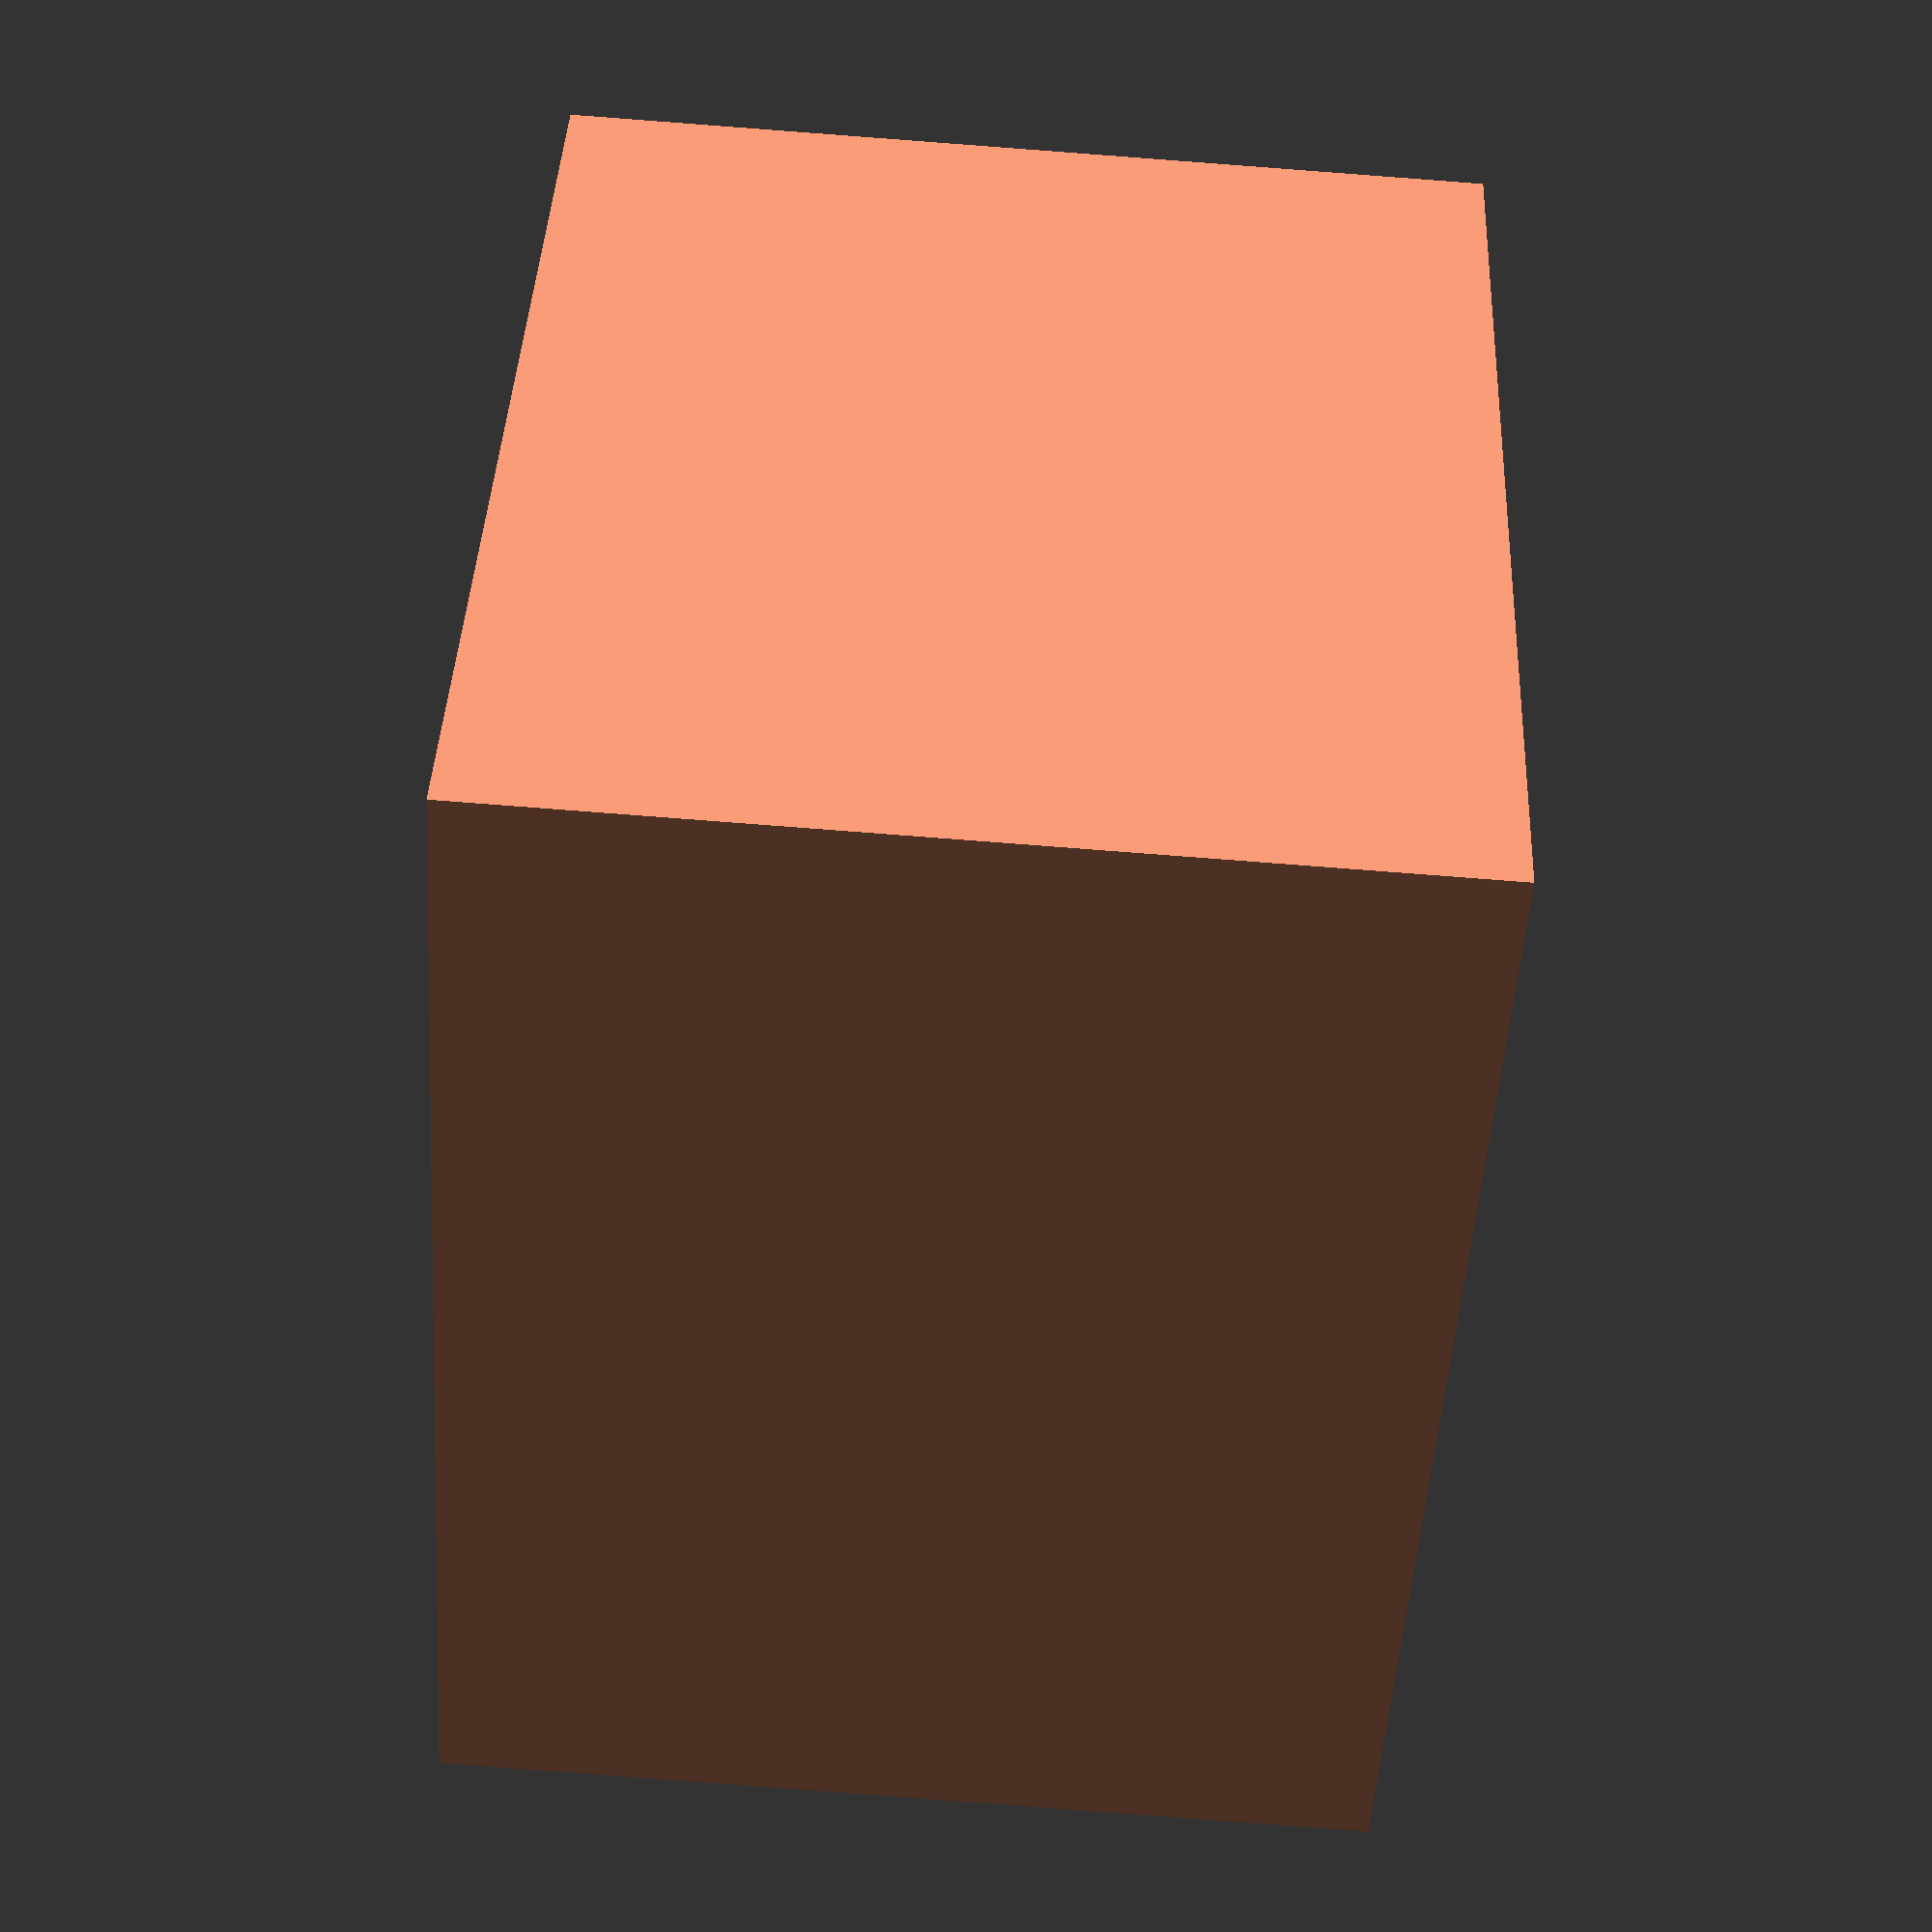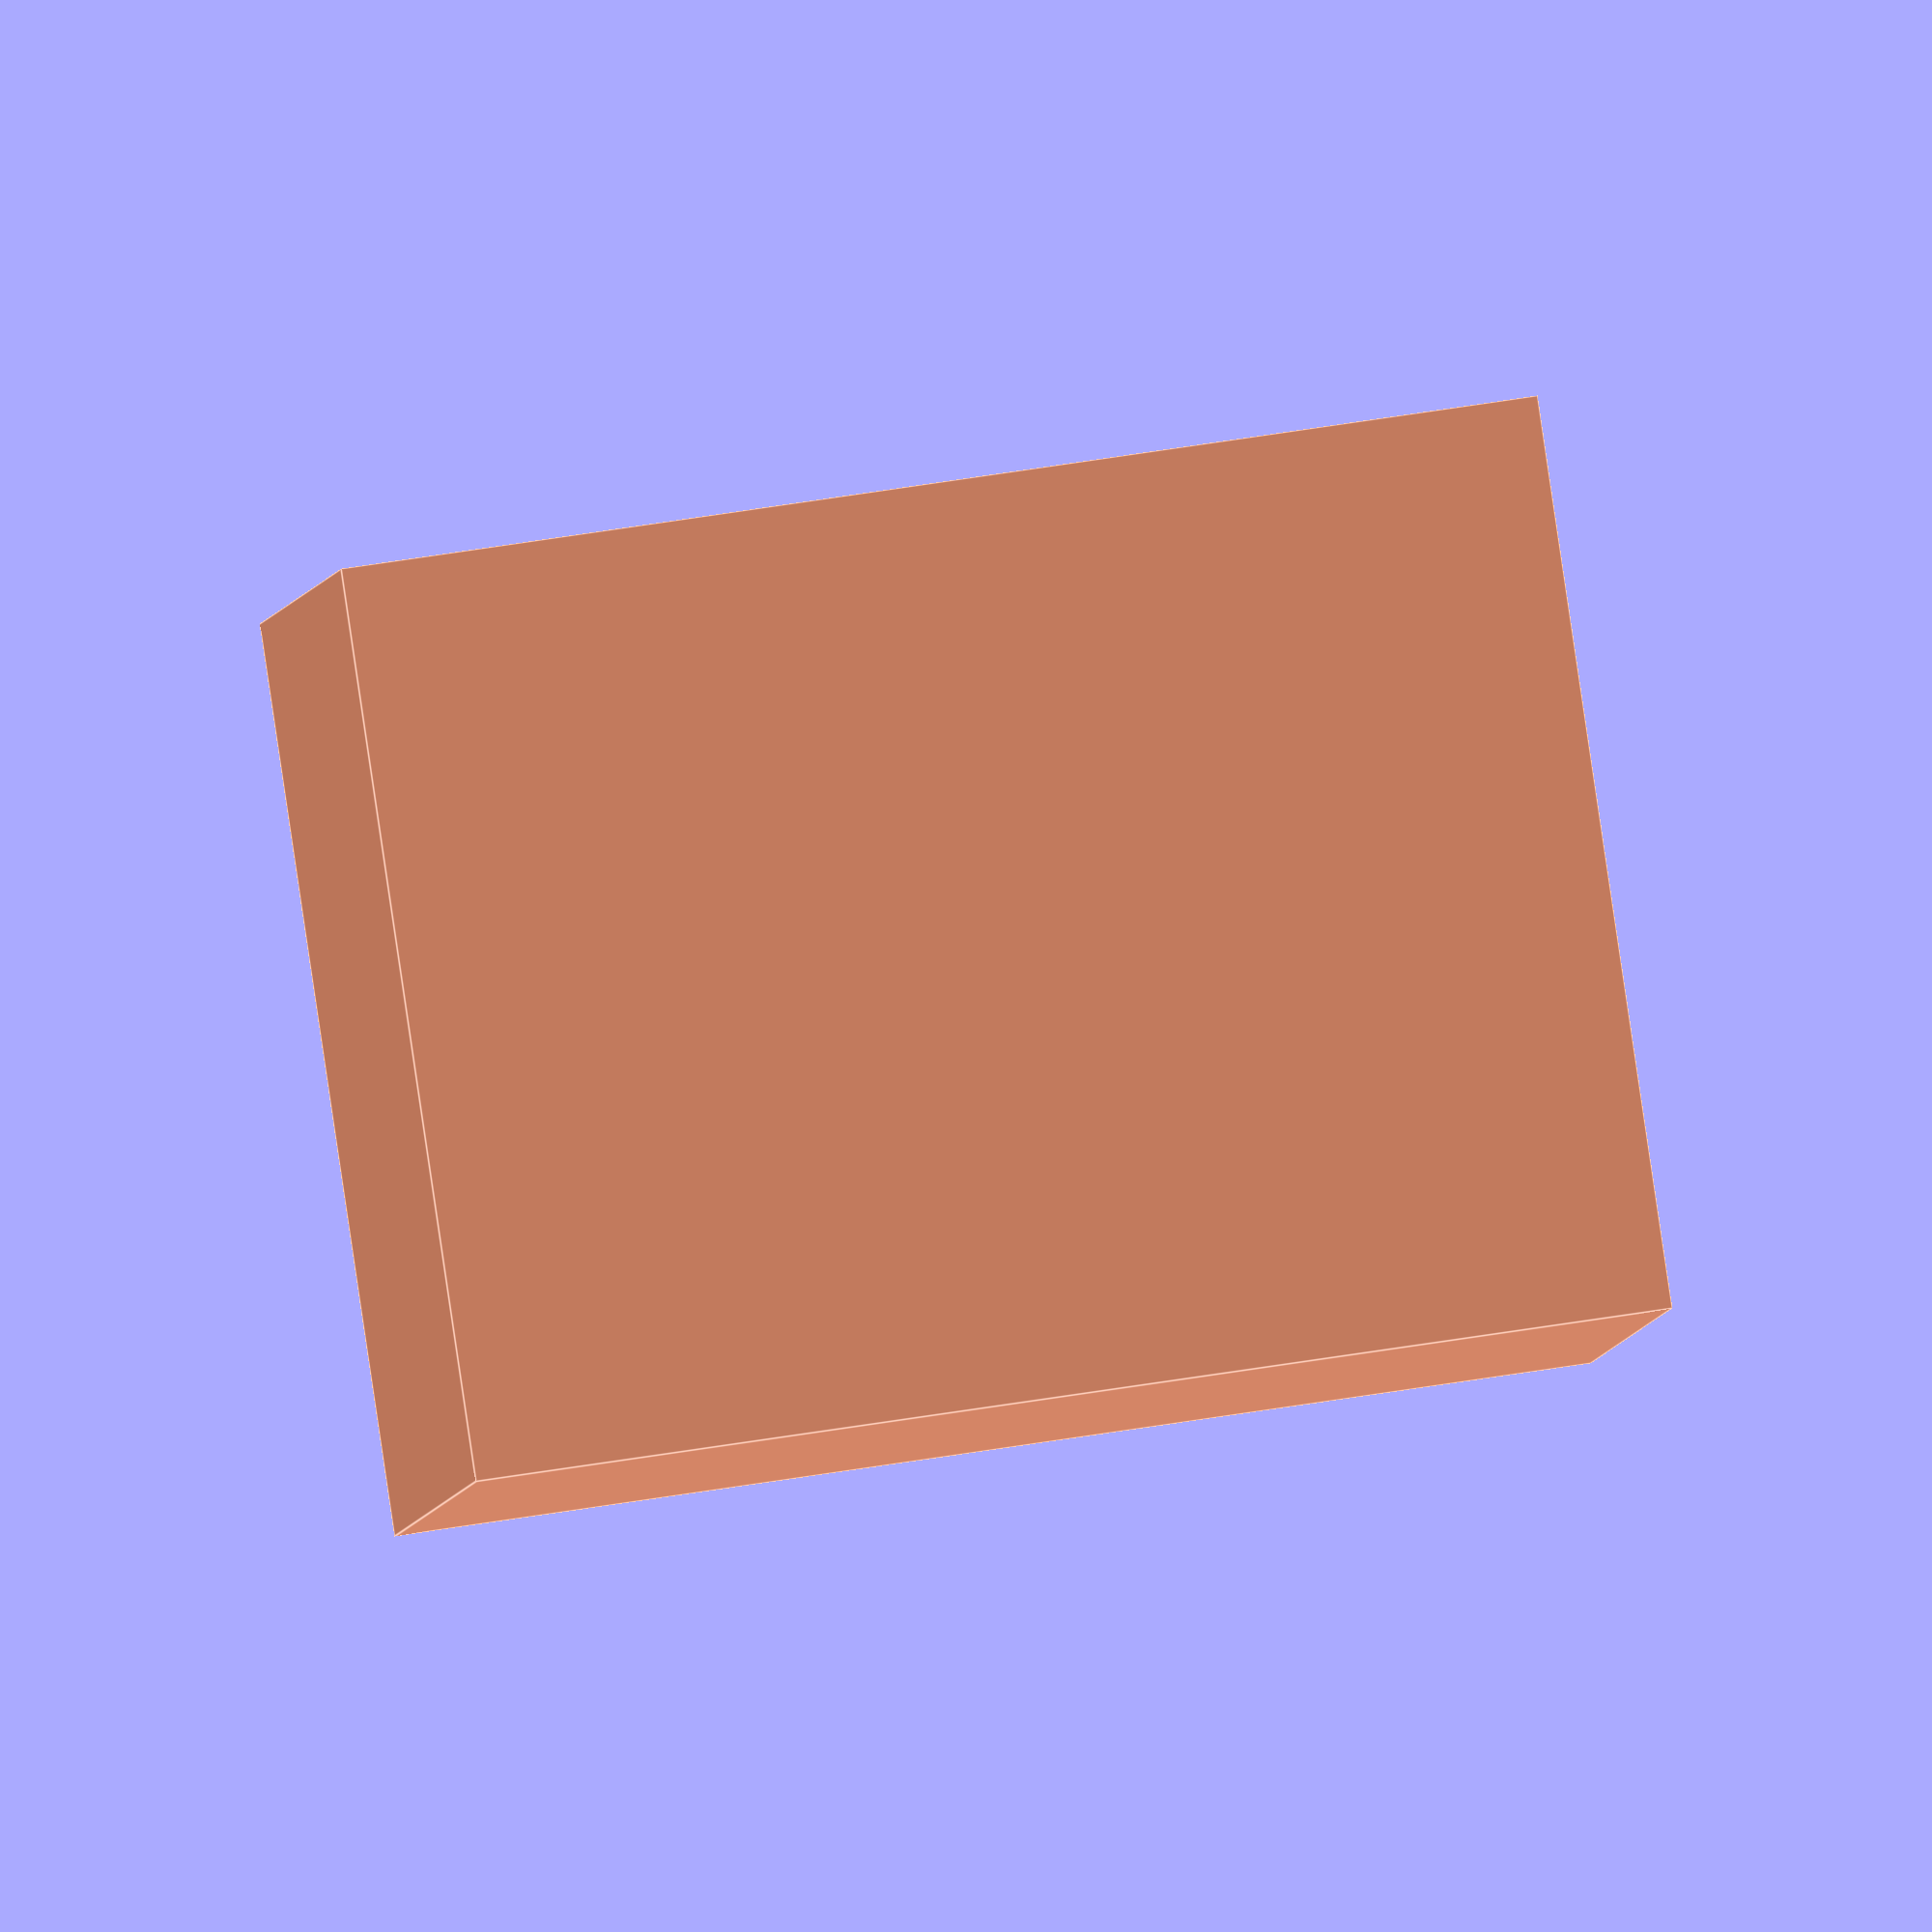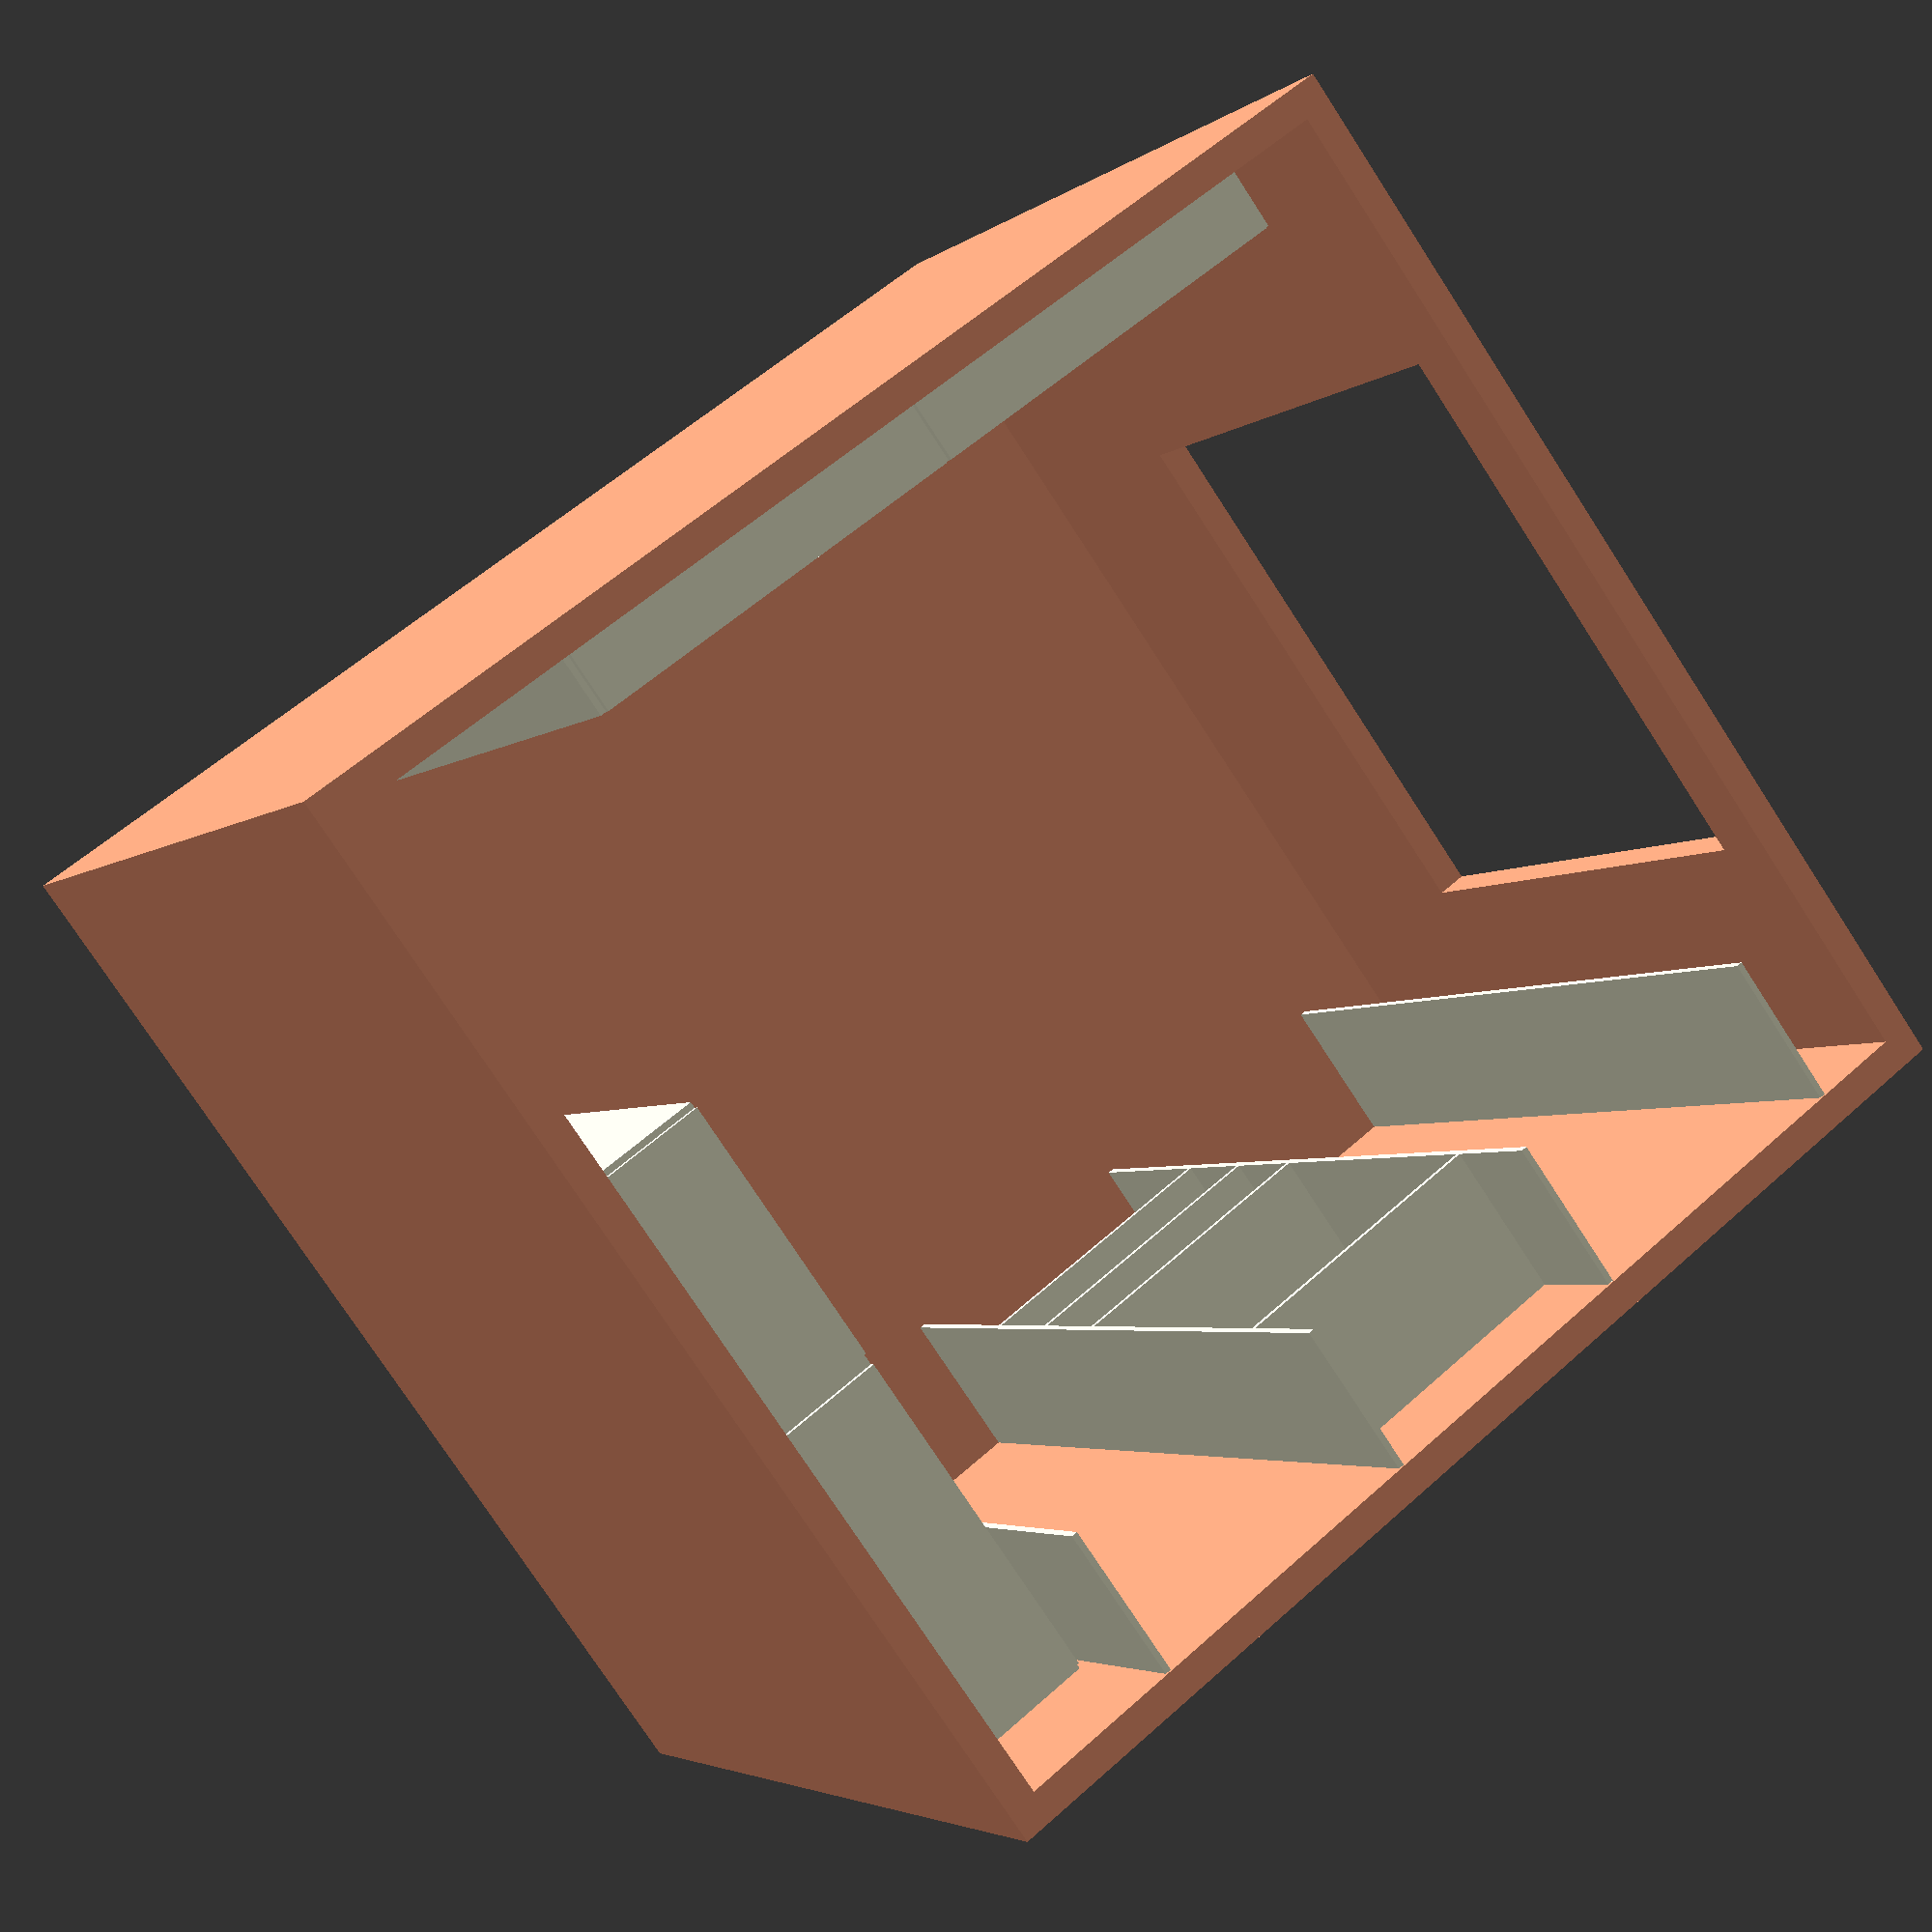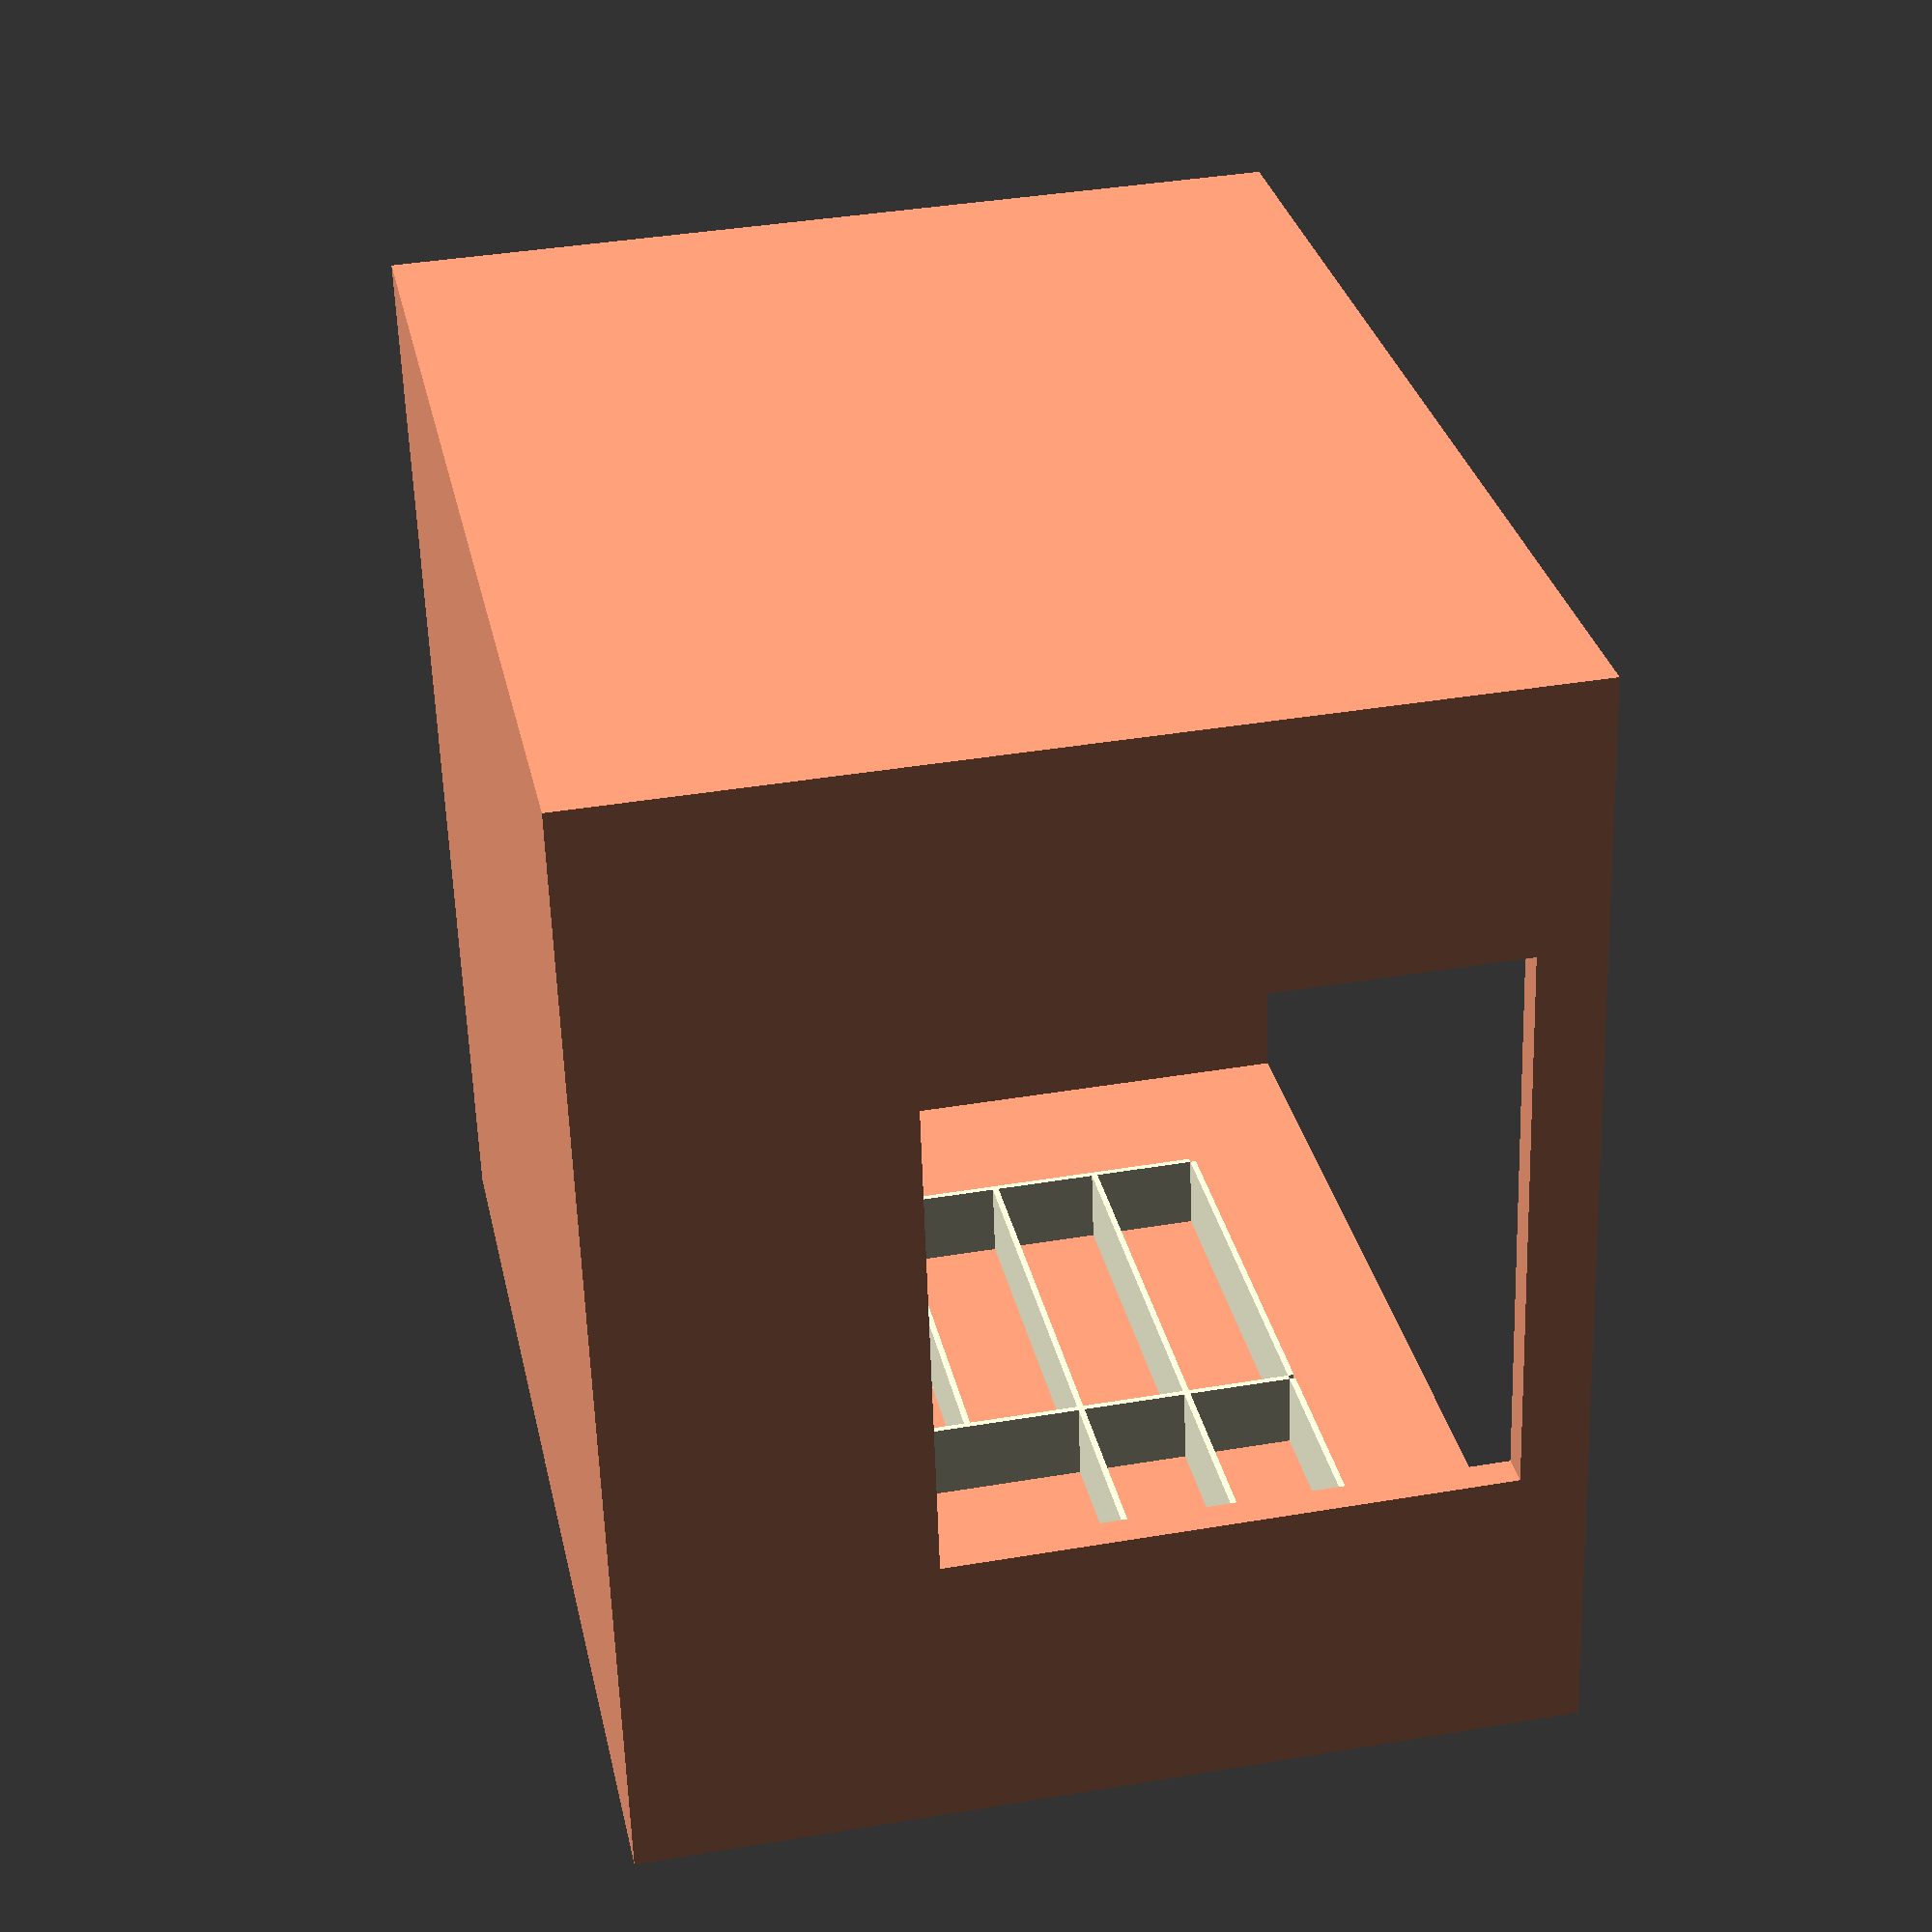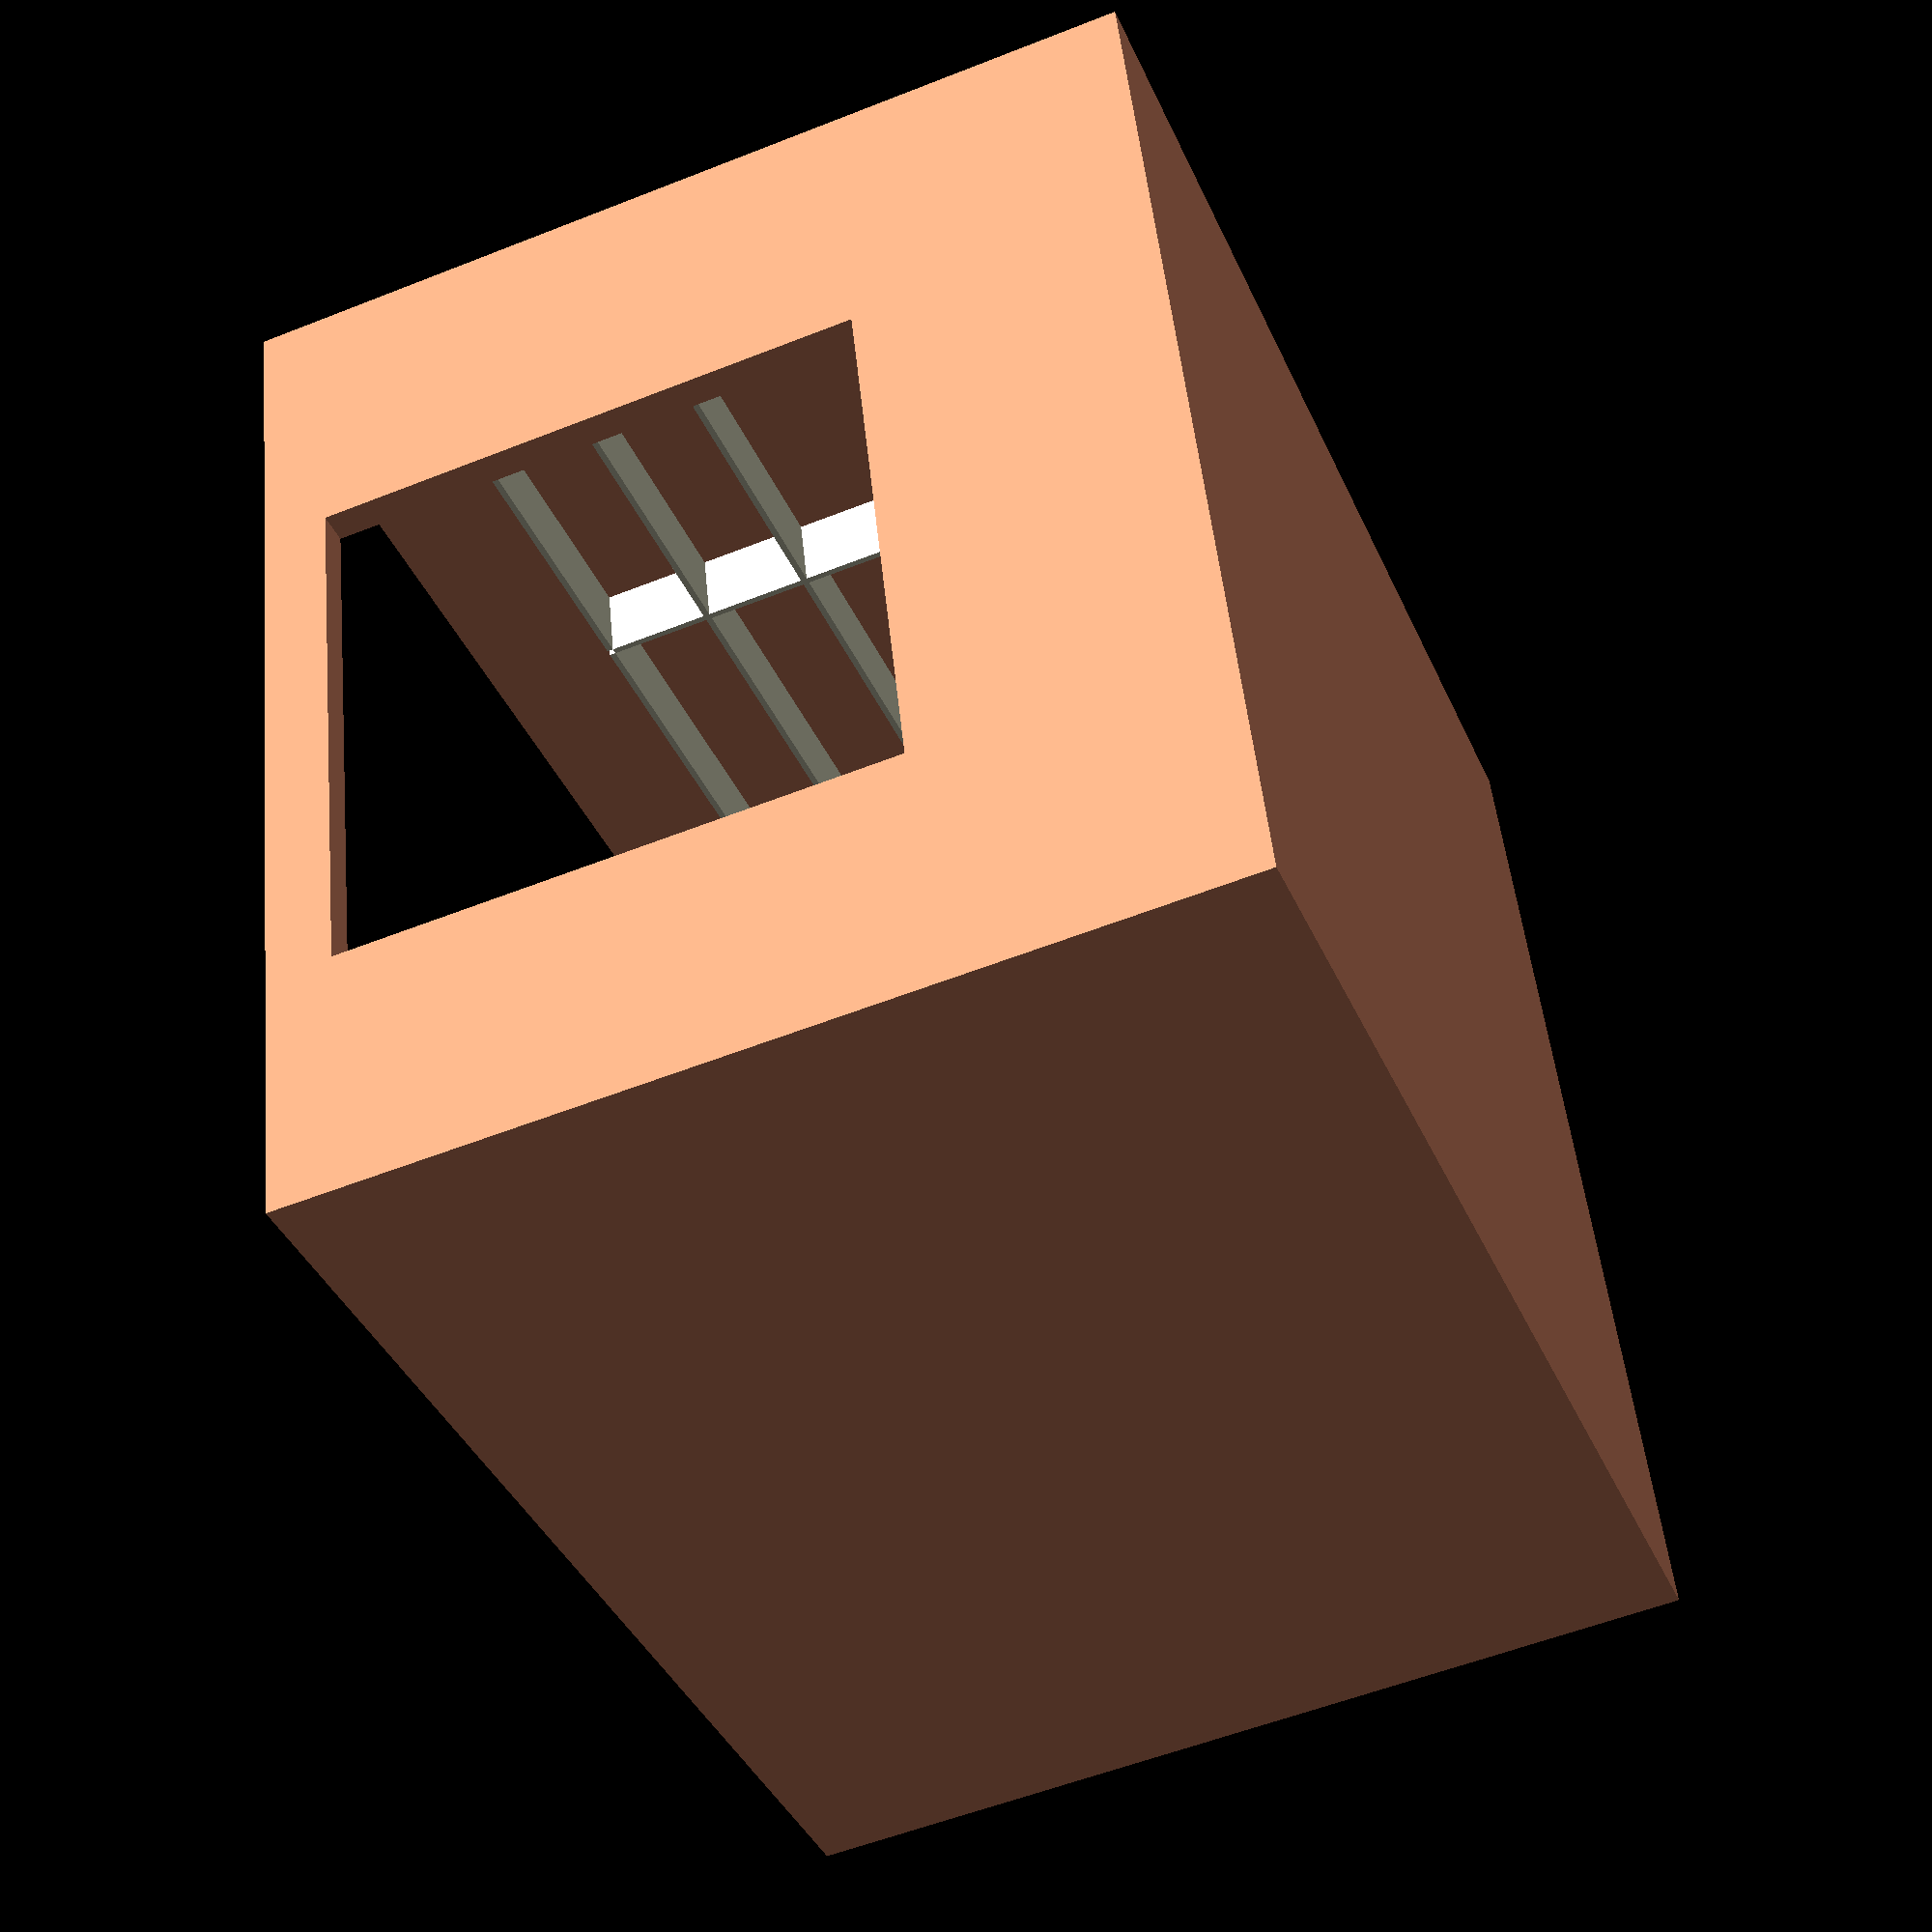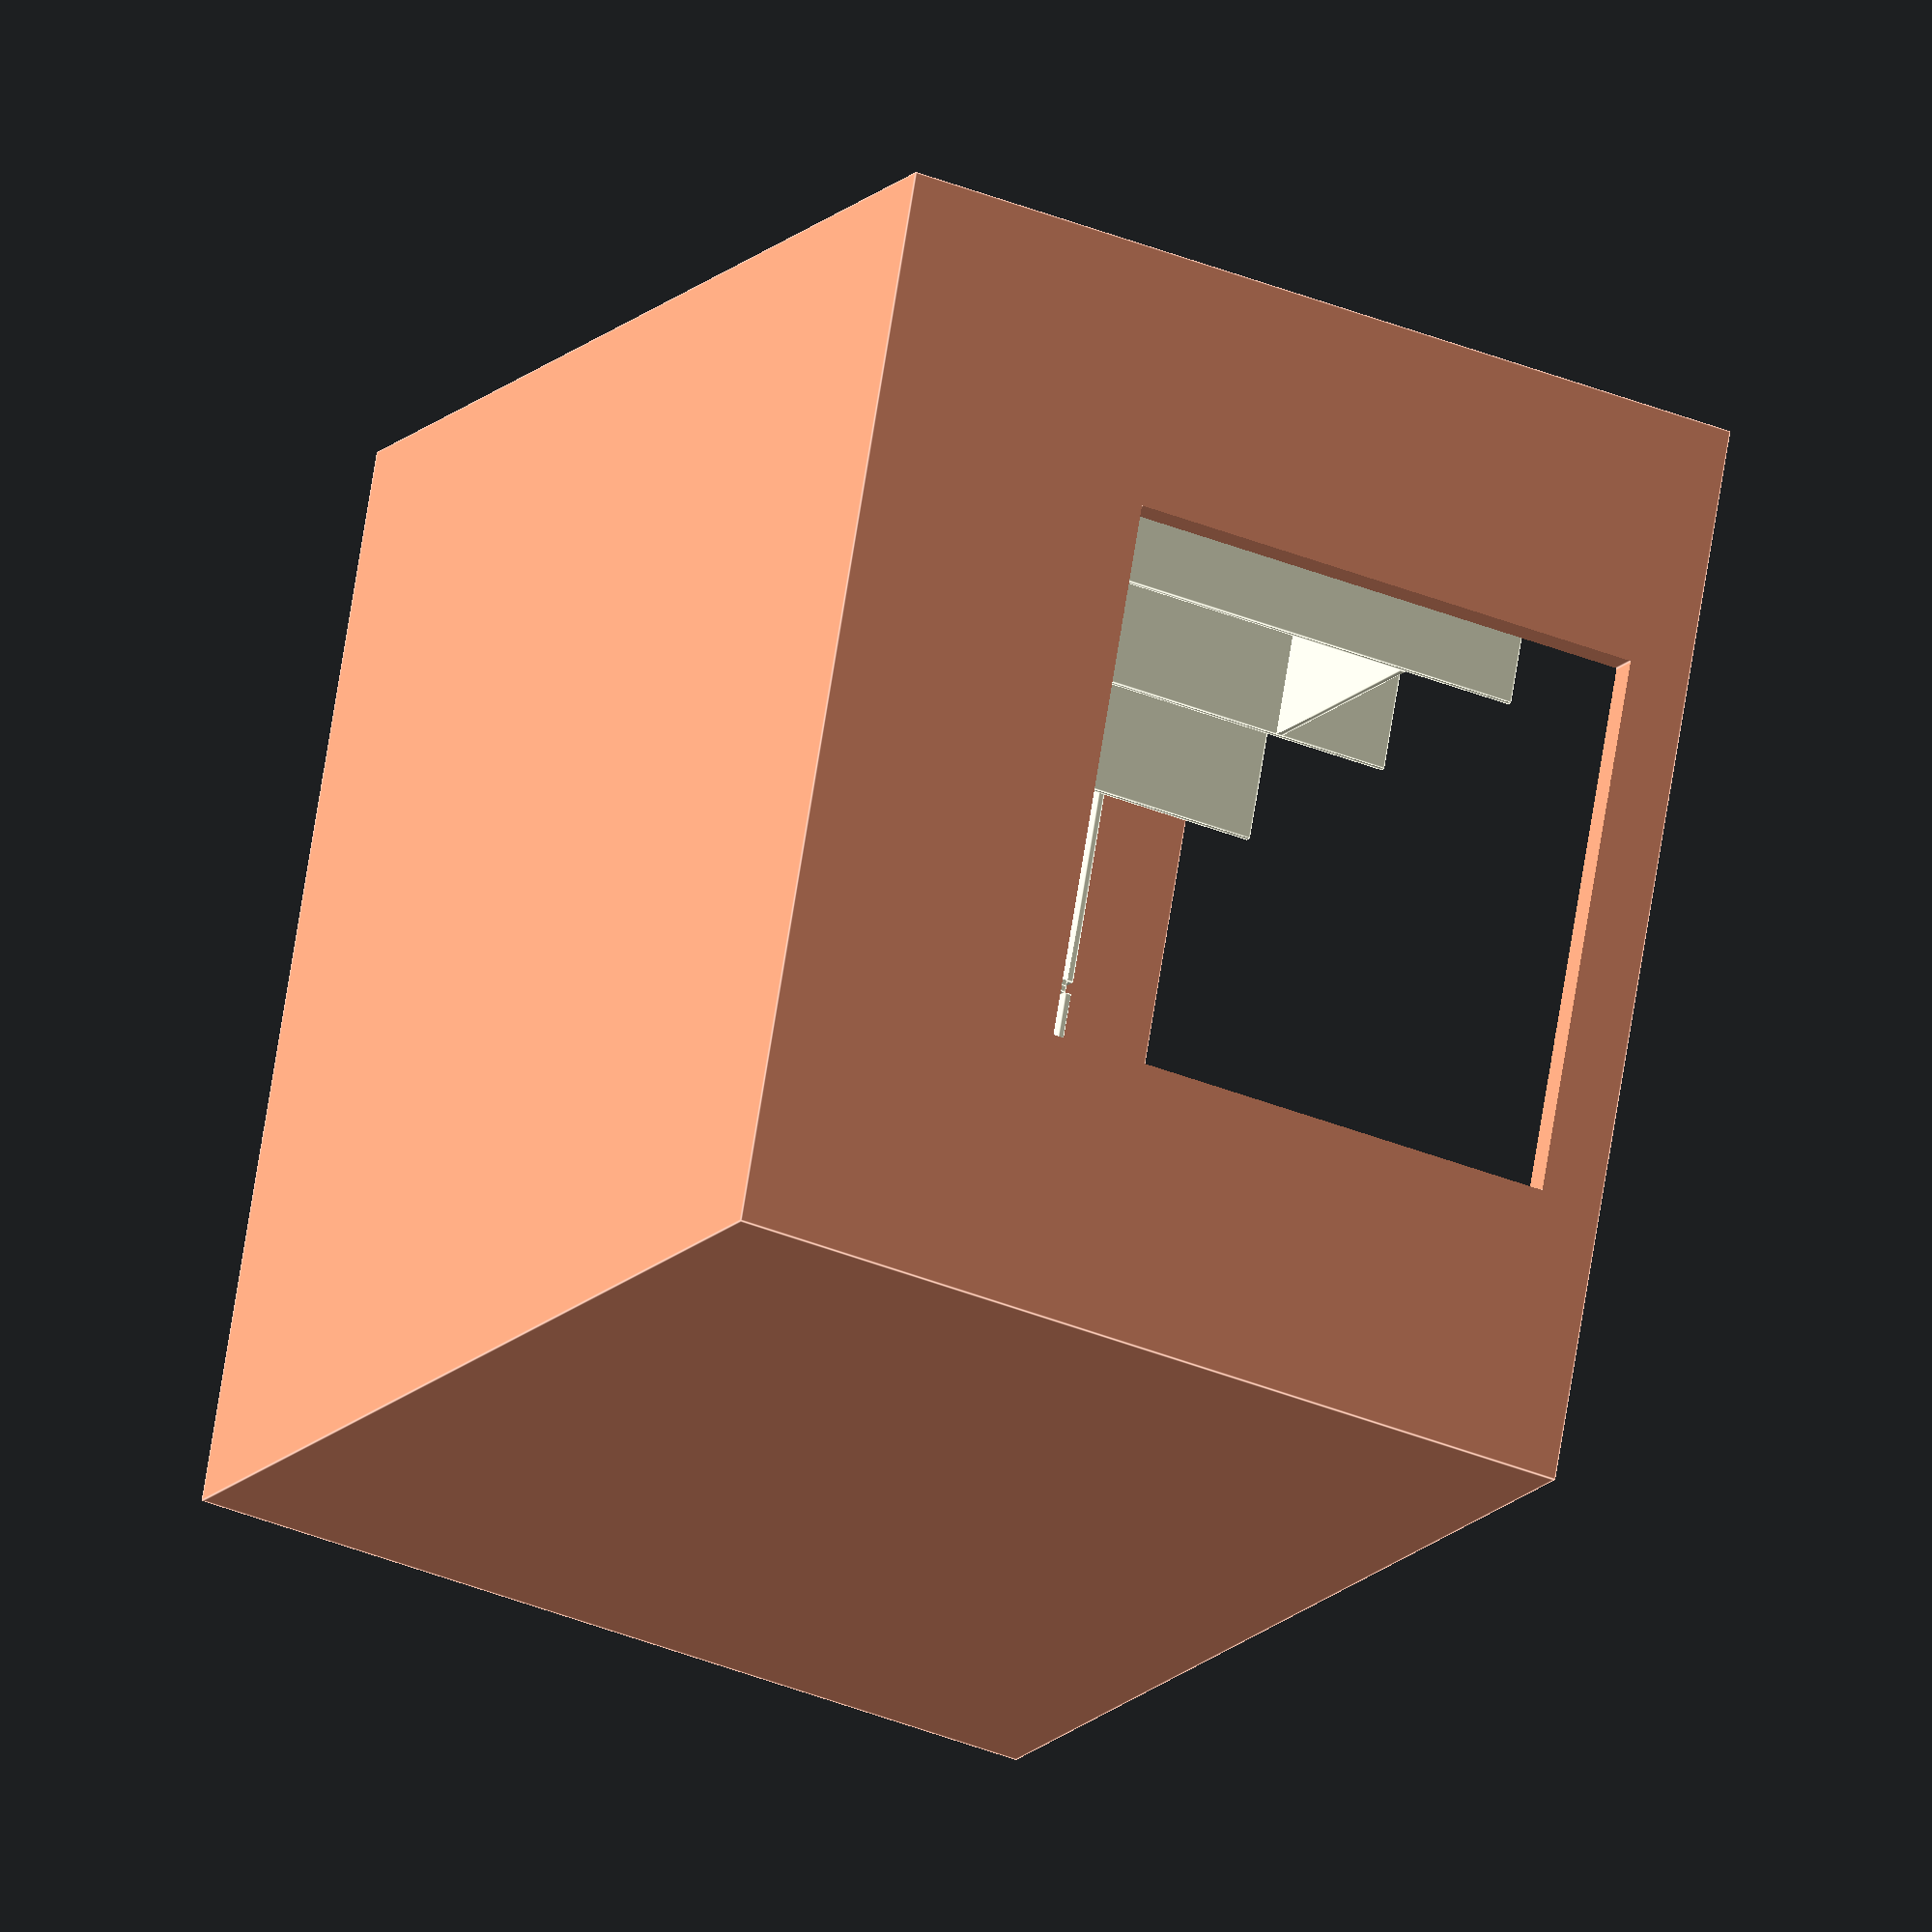
<openscad>
// My dictionary of this project
	// length (or Y-axis size) = L;
	// width (or X-axis size) = W;
	// hight (or Z-axis size) = H;

	// X-axis shift = dX (from windom to door);
	// Y-axis shift = dY (view the window from right to left);
	// Z-axis shift = dZ (from floor to ceiling);

	// color = clr;

	// Room = RM; wall = w; window = WD; door = DR;
	// draw for all of room
	
	// BookShelf = BS; shelf = s; rack = r;
	// Bad = BD
//====================================================
RM_draw();

RM_H = 2560; // by Z-axis
RM_L = 3300; // by Y-axis
RM_W = 3050; // by X-axis
RM_clr = "lightsalmon";
w_W = 90; // wall`s thickness

WD_H = 1590; WD_L = 1630; WD_W = w_W * 2;
WD_dX = 675; WD_dY = -WD_W * 0.75; WD_dZ = 780;

DR_H = 2000; DR_L = 950; DR_W = w_W * 2;
DR_dX = RM_W - DR_L - 40;
DR_dY = RM_L - DR_W * 0.25; DR_dZ = 0;

module RM_draw(){
	color(RM_clr, 1)
	difference()	{
		RM_base_draw();
		RM_wind_draw();
 		RM_door_draw();}}

module RM_base_draw(){
	difference(){
		// base for draw walls of room
	    translate([-w_W, -w_W, -w_W])
	    cube([RM_W + 2 * w_W, RM_L + 2 * w_W, RM_H + w_W - 0.5]);
	    // base for room self
	    translate([0, 0, 0])
	    cube([RM_W, RM_L, RM_H]);}}

module RM_wind_draw(){
    // base for draw window
    translate([WD_dX, WD_dY, WD_dZ])
    cube([WD_L, WD_W, WD_H]);}

module RM_door_draw(){
    // base for door
    translate([DR_dX, DR_dY, DR_dZ])
    cub3_l([DR_L, DR_W, DR_H]);}
//====================================================
// narrow shelf = N; wide shelf = W;
N = 225; W = 450;

// BS01 - near window; BS02 - next by BS01;
// BS03 - between bads; BS04 - near wardrobe;
// BS03_l and BS03_r - bad as BS (rack without selves) 
BS_clr = "lightyellow";
desk_thick = 18;

s_001_L = 1200;
BD_W = 850;

// BS01
BS01_L = s_001_L; BS01_W = N;
s_BS01_H = [780, 1440, 1760, 2080];
r_BS01_H = [2030+50, 2030+50];
BS01_di = [RM_W-BS01_W, 0, 0]; // dX, dY, dZ
length_BS01 = BS01_L + (r_BS01_H[0] == 0 ? 0 : desk_thick) + (r_BS01_H[1] == 0 ? 0 : desk_thick);

// BS02
BS02_L = s_001_L; BS02_W = N;
s_BS02_H = [780, 1100, 1440, 1760, 2080];
r_BS02_H = [0, 2030+50];
BS02_di = [RM_W-BS01_W, length_BS01, 0]; // dX, dY, dZ

// BS03_l
BS03_l_L = BD_W; BS03_l_W = W;
s_BS03_l_H = [];
r_BS03_l_H = [2550, 2550];
BS03_l_di = [0, 250, 0]; // dX, dY, dZ
length_BS03_l = BS03_l_L + (r_BS03_l_H[0] == 0 ? 0 : desk_thick) + (r_BS03_l_H[1] == 0 ? 0 : desk_thick);
echo(length_BS03_l);

// BS03
BS03_L = 800; BS03_W = W;
s_BS03_H = [558, 878, 1198, 2198];
r_BS03_H = [0, 0];
BS03_di = [0, length_BS03_l+BS03_l_di[1], 0]; // dX, dY, dZ
length_BS03 = BS03_L + (r_BS03_H[0] == 0 ? 0 : desk_thick) + (r_BS03_H[1] == 0 ? 0 : desk_thick);

// BS03_r
BS03_r_L = BD_W; BS03_r_W = W;
s_BS03_r_H = [];
r_BS03_r_H = [2550, 2550];
BS03_r_di = [0, length_BS03_l+BS03_l_di[1]+length_BS03, 0]; // dX, dY, dZ
length_BS03_r = BS03_r_L + (r_BS03_r_H[0] == 0 ? 0 : desk_thick) + (r_BS03_r_H[1] == 0 ? 0 : desk_thick);

// BS04_l
BS04_l_L = 1000; BS04_l_W = W;
s_BS04_l_H = [2080];
r_BS04_l_H = [2030+50, 2030+50];
BS04_l_di = [-RM_L, 0, 0]; // dX, dY, dZ
length_BS04_l = BS04_l_L + (r_BS04_l_H[0] == 0 ? 0 : desk_thick) + (r_BS04_l_H[1] == 0 ? 0 : desk_thick);

// BS04
BS04_L = 800; BS04_W = W;
s_BS04_H = [780, 1440, 1760, 2080];
r_BS04_H = [2030+50, 2030+50];
BS04_di = [-RM_L, length_BS04_l, 0]; // dX, dY, dZ

module BS_draw(BS_W, s_BS_L, s_BS_H, r_BS_H, BS_di, angle)
{
	rotate([0,0,angle]){
		translate(BS_di){
		    color(BS_clr, 1)
		    for(j=[0, 2, 1]){
		        if(j<2){
		            ds = r_BS_H[0] == 0 ? 0 : desk_thick;
		            translate([0,(s_BS_L+ds)*j,0])
		            cube([BS_W, desk_thick, r_BS_H[j]]);}
		        else{
			        for(h=s_BS_H){
			    		ds = r_BS_H[0] == 0 ? 0 : desk_thick;
			    		translate([0,ds,h])
			        	shelf_draw(BS_W, s_BS_L);}}}}}
}

module shelf_draw(BS_W, s_BS_L)
{
    cube([BS_W, s_BS_L, desk_thick]);
}

BS_draw(BS01_W, BS01_L, s_BS01_H, r_BS01_H, BS01_di);
BS_draw(BS02_W, BS02_L, s_BS02_H, r_BS02_H, BS02_di);
BS_draw(BS03_l_W, BS03_l_L, s_BS03_l_H, r_BS03_l_H, BS03_l_di);
BS_draw(BS03_W, BS03_L, s_BS03_H, r_BS03_H, BS03_di);
BS_draw(BS03_r_W, BS03_r_L, s_BS03_r_H, r_BS03_r_H, BS03_r_di);
BS_draw(BS04_l_W, BS04_l_L, s_BS04_l_H, r_BS04_l_H, BS04_l_di, -90);
BS_draw(BS04_W, BS04_L, s_BS04_H, r_BS04_H, BS04_di, -90);

</openscad>
<views>
elev=85.8 azim=125.7 roll=85.7 proj=p view=solid
elev=272.2 azim=85.8 roll=171.6 proj=o view=edges
elev=183.9 azim=53.2 roll=204.3 proj=p view=solid
elev=320.4 azim=99.2 roll=258.2 proj=p view=wireframe
elev=234.7 azim=104.4 roll=67.2 proj=p view=solid
elev=36.6 azim=70.7 roll=241.9 proj=o view=edges
</views>
